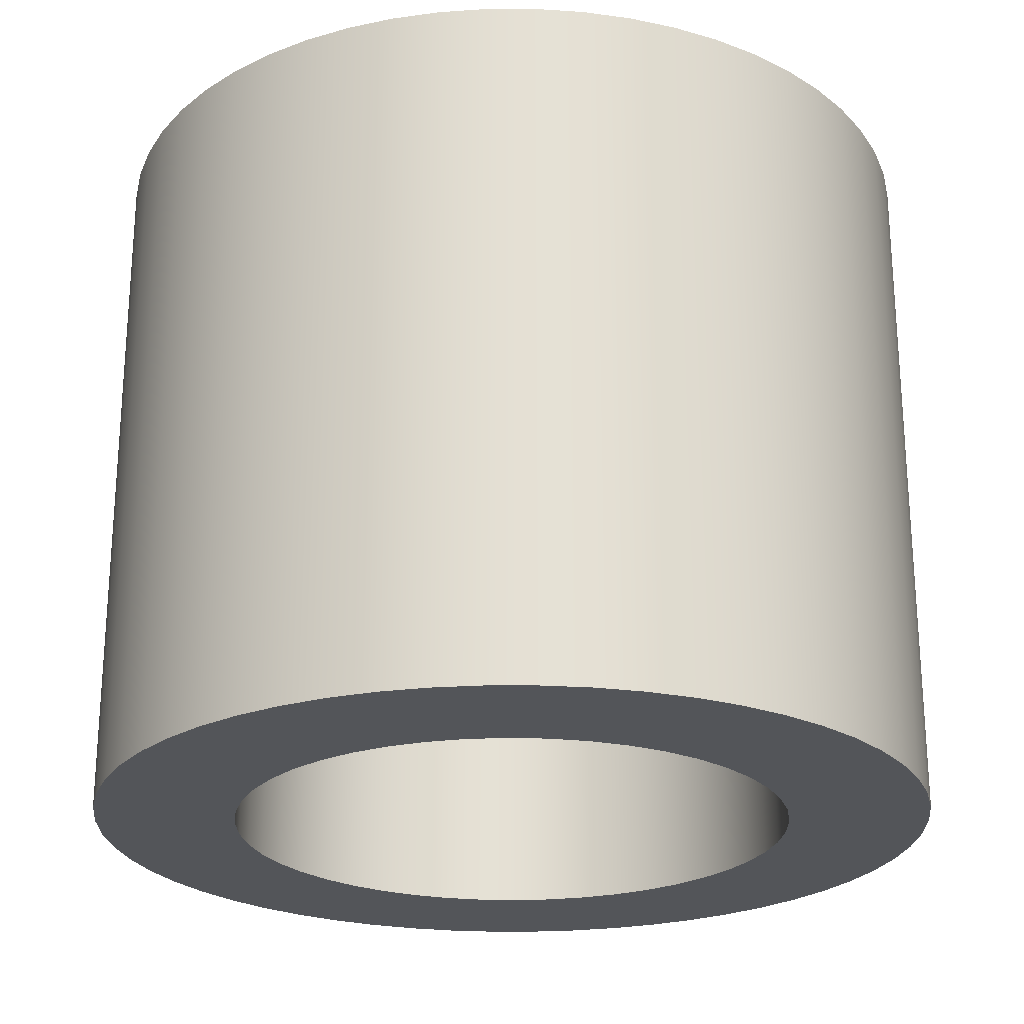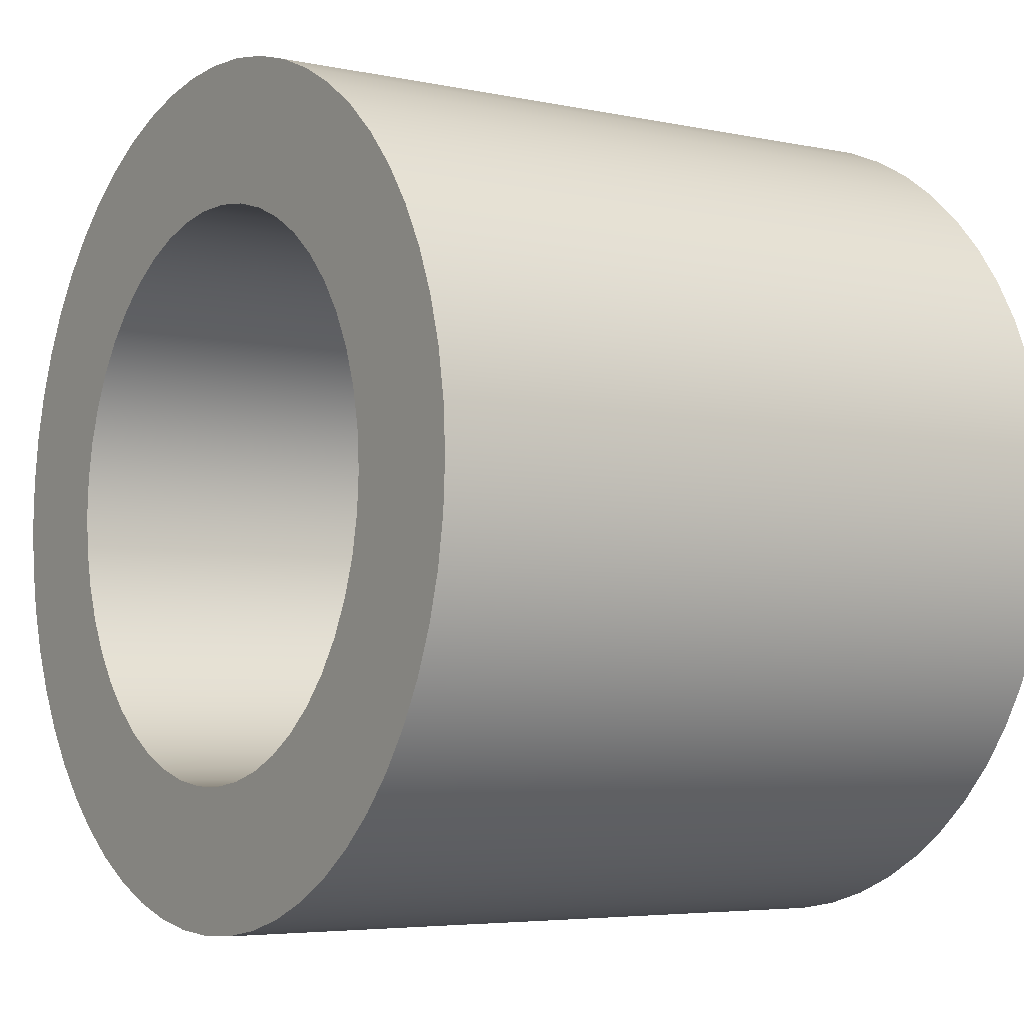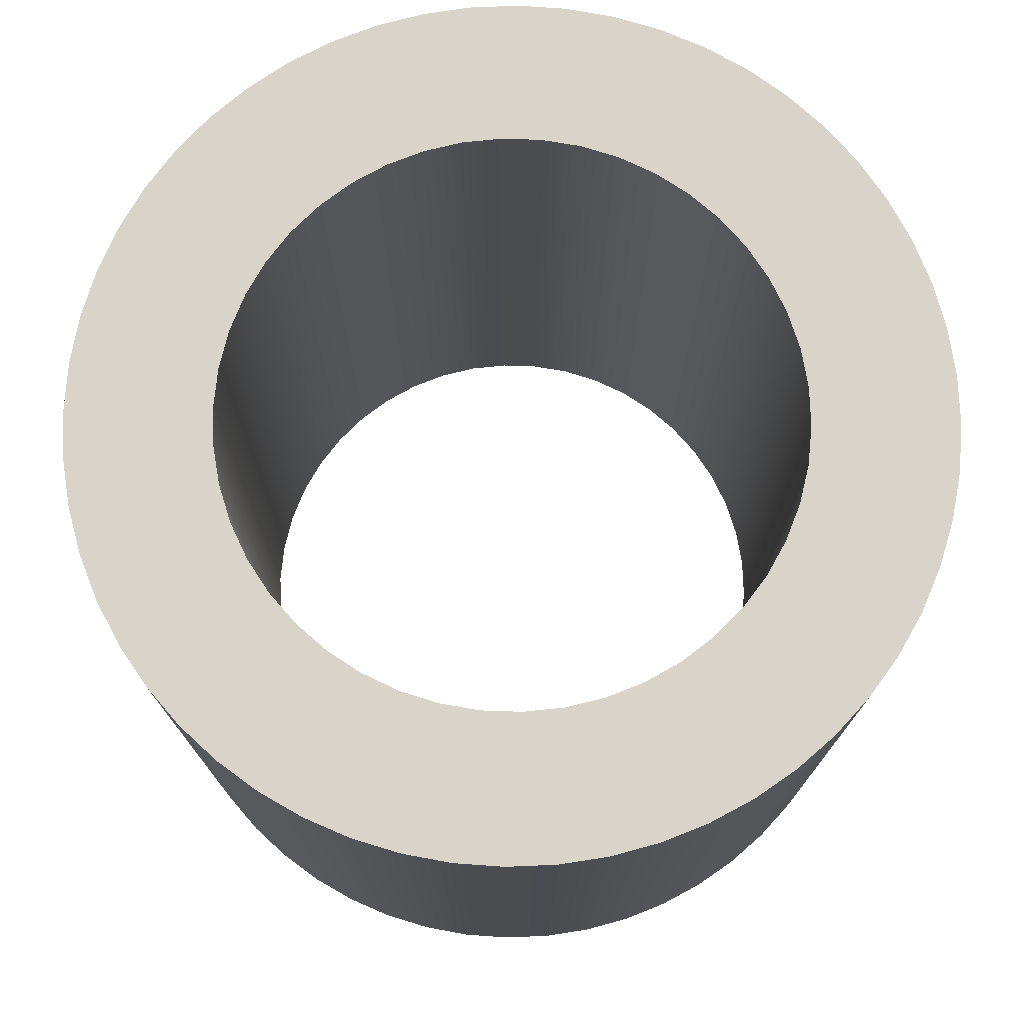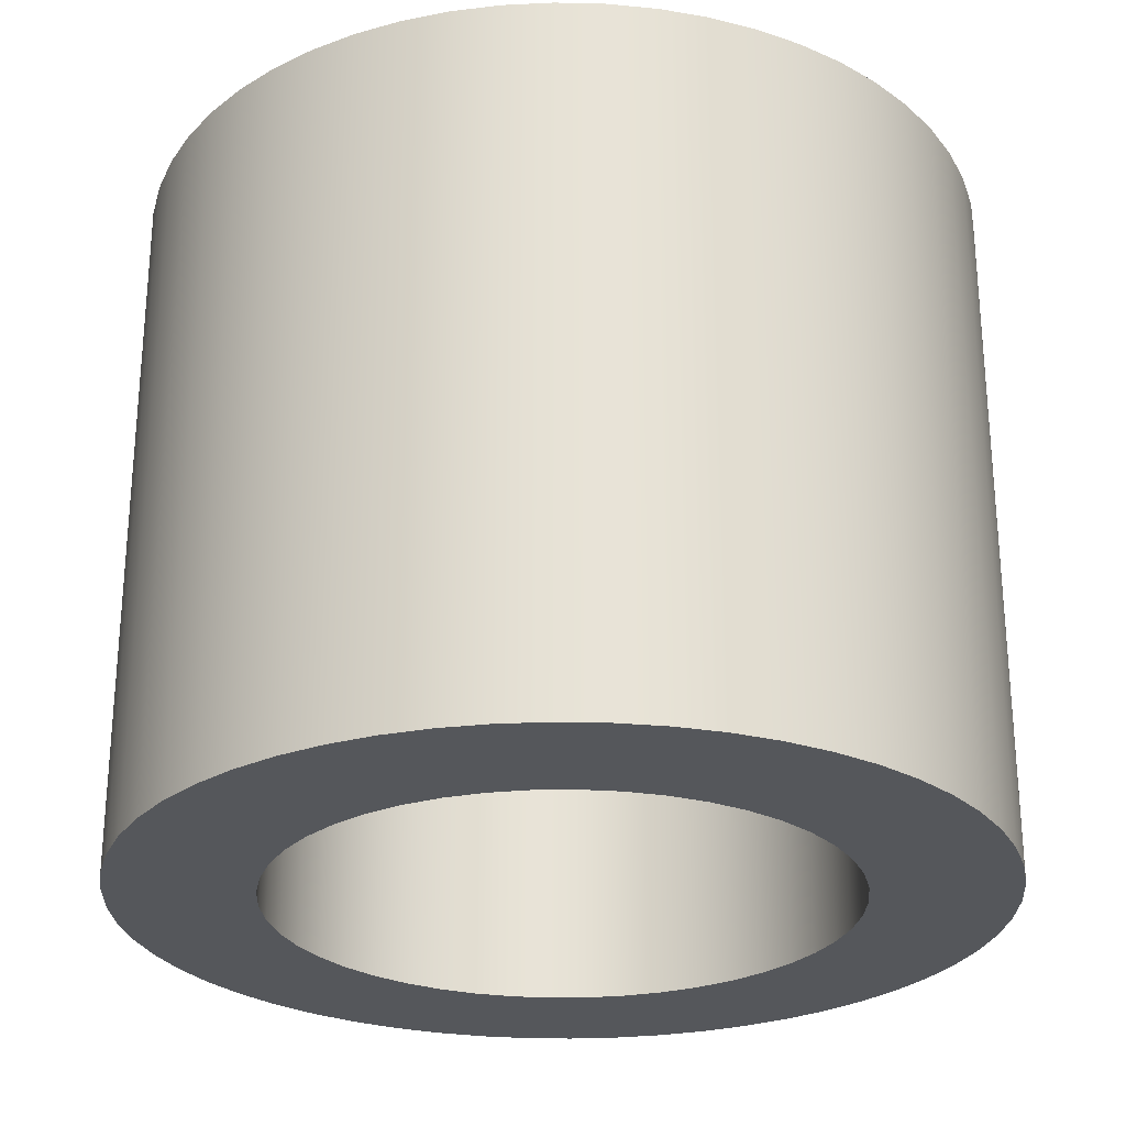
<metadata>
{"format":"obj","ext":"obj","renderer":"f3d","projection":"perspective","resolution":1024,"background":"white","views":[{"elev":-24.0,"azim":-3.1,"up":"+Y"},{"elev":-4.9,"azim":56.0,"up":"+Z"},{"elev":75.2,"azim":-76.3,"up":"+Y"},{"elev":-26.7,"azim":-108.2,"up":"+Y"}]}
</metadata>
<code>
v -1 2.5 1.225e-16
v -0.9907 2.5 0.1362
v -0.9629 2.5 0.2698
v -0.9172 2.5 0.3984
v -0.8544 2.5 0.5196
v -0.7757 2.5 0.6311
v -0.6826 2.5 0.7308
v -0.5767 2.5 0.817
v -0.4601 2.5 0.8879
v -0.3349 2.5 0.9423
v -0.2035 2.5 0.9791
v -0.06824 2.5 0.9977
v 0.06824 2.5 0.9977
v 0.2035 2.5 0.9791
v 0.3349 2.5 0.9423
v 0.4601 2.5 0.8879
v 0.5767 2.5 0.817
v 0.6826 2.5 0.7308
v 0.7757 2.5 0.6311
v 0.8544 2.5 0.5196
v 0.9172 2.5 0.3984
v 0.9629 2.5 0.2698
v 0.9907 2.5 0.1362
v 1 2.5 0
v 0.9907 2.5 -0.1362
v 0.9629 2.5 -0.2698
v 0.9172 2.5 -0.3984
v 0.8544 2.5 -0.5196
v 0.7757 2.5 -0.6311
v 0.6826 2.5 -0.7308
v 0.5767 2.5 -0.817
v 0.4601 2.5 -0.8879
v 0.3349 2.5 -0.9423
v 0.2035 2.5 -0.9791
v 0.06824 2.5 -0.9977
v -0.06824 2.5 -0.9977
v -0.2035 2.5 -0.9791
v -0.3349 2.5 -0.9423
v -0.4601 2.5 -0.8879
v -0.5767 2.5 -0.817
v -0.6826 2.5 -0.7308
v -0.7757 2.5 -0.6311
v -0.8544 2.5 -0.5196
v -0.9172 2.5 -0.3984
v -0.9629 2.5 -0.2698
v -0.9907 2.5 -0.1362
v -1 0 1.225e-16
v -0.9907 0 -0.1362
v -0.9629 0 -0.2698
v -0.9172 0 -0.3984
v -0.8544 0 -0.5196
v -0.7757 0 -0.6311
v -0.6826 0 -0.7308
v -0.5767 0 -0.817
v -0.4601 0 -0.8879
v -0.3349 0 -0.9423
v -0.2035 0 -0.9791
v -0.06824 0 -0.9977
v 0.06824 0 -0.9977
v 0.2035 0 -0.9791
v 0.3349 0 -0.9423
v 0.4601 0 -0.8879
v 0.5767 0 -0.817
v 0.6826 0 -0.7308
v 0.7757 0 -0.6311
v 0.8544 0 -0.5196
v 0.9172 0 -0.3984
v 0.9629 0 -0.2698
v 0.9907 0 -0.1362
v 1 0 0
v 0.9907 0 0.1362
v 0.9629 0 0.2698
v 0.9172 0 0.3984
v 0.8544 0 0.5196
v 0.7757 0 0.6311
v 0.6826 0 0.7308
v 0.5767 0 0.817
v 0.4601 0 0.8879
v 0.3349 0 0.9423
v 0.2035 0 0.9791
v 0.06824 0 0.9977
v -0.06824 0 0.9977
v -0.2035 0 0.9791
v -0.3349 0 0.9423
v -0.4601 0 0.8879
v -0.5767 0 0.817
v -0.6826 0 0.7308
v -0.7757 0 0.6311
v -0.8544 0 0.5196
v -0.9172 0 0.3984
v -0.9629 0 0.2698
v -0.9907 0 0.1362
v -1 2.5 1.225e-16
v -1 0 1.225e-16
v -1.5 2.5 1.837e-16
v -1.491 2.5 -0.1679
v -1.462 2.5 -0.3338
v -1.416 2.5 -0.4954
v -1.351 2.5 -0.6508
v -1.27 2.5 -0.798
v -1.173 2.5 -0.9352
v -1.061 2.5 -1.061
v -0.9352 2.5 -1.173
v -0.798 2.5 -1.27
v -0.6508 2.5 -1.351
v -0.4954 2.5 -1.416
v -0.3338 2.5 -1.462
v -0.1679 2.5 -1.491
v 9.185e-17 2.5 -1.5
v 0.1679 2.5 -1.491
v 0.3338 2.5 -1.462
v 0.4954 2.5 -1.416
v 0.6508 2.5 -1.351
v 0.798 2.5 -1.27
v 0.9352 2.5 -1.173
v 1.061 2.5 -1.061
v 1.173 2.5 -0.9352
v 1.27 2.5 -0.798
v 1.351 2.5 -0.6508
v 1.416 2.5 -0.4954
v 1.462 2.5 -0.3338
v 1.491 2.5 -0.1679
v 1.5 2.5 0
v 1.491 2.5 0.1679
v 1.462 2.5 0.3338
v 1.416 2.5 0.4954
v 1.351 2.5 0.6508
v 1.27 2.5 0.798
v 1.173 2.5 0.9352
v 1.061 2.5 1.061
v 0.9352 2.5 1.173
v 0.798 2.5 1.27
v 0.6508 2.5 1.351
v 0.4954 2.5 1.416
v 0.3338 2.5 1.462
v 0.1679 2.5 1.491
v 9.185e-17 2.5 1.5
v -0.1679 2.5 1.491
v -0.3338 2.5 1.462
v -0.4954 2.5 1.416
v -0.6508 2.5 1.351
v -0.798 2.5 1.27
v -0.9352 2.5 1.173
v -1.061 2.5 1.061
v -1.173 2.5 0.9352
v -1.27 2.5 0.798
v -1.351 2.5 0.6508
v -1.416 2.5 0.4954
v -1.462 2.5 0.3338
v -1.491 2.5 0.1679
v -1.5 0 1.837e-16
v -1.491 0 0.1679
v -1.462 0 0.3338
v -1.416 0 0.4954
v -1.351 0 0.6508
v -1.27 0 0.798
v -1.173 0 0.9352
v -1.061 0 1.061
v -0.9352 0 1.173
v -0.798 0 1.27
v -0.6508 0 1.351
v -0.4954 0 1.416
v -0.3338 0 1.462
v -0.1679 0 1.491
v 9.185e-17 0 1.5
v 0.1679 0 1.491
v 0.3338 0 1.462
v 0.4954 0 1.416
v 0.6508 0 1.351
v 0.798 0 1.27
v 0.9352 0 1.173
v 1.061 0 1.061
v 1.173 0 0.9352
v 1.27 0 0.798
v 1.351 0 0.6508
v 1.416 0 0.4954
v 1.462 0 0.3338
v 1.491 0 0.1679
v 1.5 0 0
v 1.491 0 -0.1679
v 1.462 0 -0.3338
v 1.416 0 -0.4954
v 1.351 0 -0.6508
v 1.27 0 -0.798
v 1.173 0 -0.9352
v 1.061 0 -1.061
v 0.9352 0 -1.173
v 0.798 0 -1.27
v 0.6508 0 -1.351
v 0.4954 0 -1.416
v 0.3338 0 -1.462
v 0.1679 0 -1.491
v 9.185e-17 0 -1.5
v -0.1679 0 -1.491
v -0.3338 0 -1.462
v -0.4954 0 -1.416
v -0.6508 0 -1.351
v -0.798 0 -1.27
v -0.9352 0 -1.173
v -1.061 0 -1.061
v -1.173 0 -0.9352
v -1.27 0 -0.798
v -1.351 0 -0.6508
v -1.416 0 -0.4954
v -1.462 0 -0.3338
v -1.491 0 -0.1679
v -1.5 0 1.837e-16
v -1.5 2.5 1.837e-16
v -1 2.5 1.225e-16
v -0.9907 2.5 -0.1362
v -0.9629 2.5 -0.2698
v -0.9172 2.5 -0.3984
v -0.8544 2.5 -0.5196
v -0.7757 2.5 -0.6311
v -0.6826 2.5 -0.7308
v -0.5767 2.5 -0.817
v -0.4601 2.5 -0.8879
v -0.3349 2.5 -0.9423
v -0.2035 2.5 -0.9791
v -0.06824 2.5 -0.9977
v 0.06824 2.5 -0.9977
v 0.2035 2.5 -0.9791
v 0.3349 2.5 -0.9423
v 0.4601 2.5 -0.8879
v 0.5767 2.5 -0.817
v 0.6826 2.5 -0.7308
v 0.7757 2.5 -0.6311
v 0.8544 2.5 -0.5196
v 0.9172 2.5 -0.3984
v 0.9629 2.5 -0.2698
v 0.9907 2.5 -0.1362
v 1 2.5 0
v 0.9907 2.5 0.1362
v 0.9629 2.5 0.2698
v 0.9172 2.5 0.3984
v 0.8544 2.5 0.5196
v 0.7757 2.5 0.6311
v 0.6826 2.5 0.7308
v 0.5767 2.5 0.817
v 0.4601 2.5 0.8879
v 0.3349 2.5 0.9423
v 0.2035 2.5 0.9791
v 0.06824 2.5 0.9977
v -0.06824 2.5 0.9977
v -0.2035 2.5 0.9791
v -0.3349 2.5 0.9423
v -0.4601 2.5 0.8879
v -0.5767 2.5 0.817
v -0.6826 2.5 0.7308
v -0.7757 2.5 0.6311
v -0.8544 2.5 0.5196
v -0.9172 2.5 0.3984
v -0.9629 2.5 0.2698
v -0.9907 2.5 0.1362
v -1.5 2.5 1.837e-16
v -1.491 2.5 0.1679
v -1.462 2.5 0.3338
v -1.416 2.5 0.4954
v -1.351 2.5 0.6508
v -1.27 2.5 0.798
v -1.173 2.5 0.9352
v -1.061 2.5 1.061
v -0.9352 2.5 1.173
v -0.798 2.5 1.27
v -0.6508 2.5 1.351
v -0.4954 2.5 1.416
v -0.3338 2.5 1.462
v -0.1679 2.5 1.491
v 9.185e-17 2.5 1.5
v 0.1679 2.5 1.491
v 0.3338 2.5 1.462
v 0.4954 2.5 1.416
v 0.6508 2.5 1.351
v 0.798 2.5 1.27
v 0.9352 2.5 1.173
v 1.061 2.5 1.061
v 1.173 2.5 0.9352
v 1.27 2.5 0.798
v 1.351 2.5 0.6508
v 1.416 2.5 0.4954
v 1.462 2.5 0.3338
v 1.491 2.5 0.1679
v 1.5 2.5 0
v 1.491 2.5 -0.1679
v 1.462 2.5 -0.3338
v 1.416 2.5 -0.4954
v 1.351 2.5 -0.6508
v 1.27 2.5 -0.798
v 1.173 2.5 -0.9352
v 1.061 2.5 -1.061
v 0.9352 2.5 -1.173
v 0.798 2.5 -1.27
v 0.6508 2.5 -1.351
v 0.4954 2.5 -1.416
v 0.3338 2.5 -1.462
v 0.1679 2.5 -1.491
v 9.185e-17 2.5 -1.5
v -0.1679 2.5 -1.491
v -0.3338 2.5 -1.462
v -0.4954 2.5 -1.416
v -0.6508 2.5 -1.351
v -0.798 2.5 -1.27
v -0.9352 2.5 -1.173
v -1.061 2.5 -1.061
v -1.173 2.5 -0.9352
v -1.27 2.5 -0.798
v -1.351 2.5 -0.6508
v -1.416 2.5 -0.4954
v -1.462 2.5 -0.3338
v -1.491 2.5 -0.1679
v -1 0 1.225e-16
v -0.9907 0 0.1362
v -0.9629 0 0.2698
v -0.9172 0 0.3984
v -0.8544 0 0.5196
v -0.7757 0 0.6311
v -0.6826 0 0.7308
v -0.5767 0 0.817
v -0.4601 0 0.8879
v -0.3349 0 0.9423
v -0.2035 0 0.9791
v -0.06824 0 0.9977
v 0.06824 0 0.9977
v 0.2035 0 0.9791
v 0.3349 0 0.9423
v 0.4601 0 0.8879
v 0.5767 0 0.817
v 0.6826 0 0.7308
v 0.7757 0 0.6311
v 0.8544 0 0.5196
v 0.9172 0 0.3984
v 0.9629 0 0.2698
v 0.9907 0 0.1362
v 1 0 0
v 0.9907 0 -0.1362
v 0.9629 0 -0.2698
v 0.9172 0 -0.3984
v 0.8544 0 -0.5196
v 0.7757 0 -0.6311
v 0.6826 0 -0.7308
v 0.5767 0 -0.817
v 0.4601 0 -0.8879
v 0.3349 0 -0.9423
v 0.2035 0 -0.9791
v 0.06824 0 -0.9977
v -0.06824 0 -0.9977
v -0.2035 0 -0.9791
v -0.3349 0 -0.9423
v -0.4601 0 -0.8879
v -0.5767 0 -0.817
v -0.6826 0 -0.7308
v -0.7757 0 -0.6311
v -0.8544 0 -0.5196
v -0.9172 0 -0.3984
v -0.9629 0 -0.2698
v -0.9907 0 -0.1362
v -1.5 0 1.837e-16
v -1.491 0 -0.1679
v -1.462 0 -0.3338
v -1.416 0 -0.4954
v -1.351 0 -0.6508
v -1.27 0 -0.798
v -1.173 0 -0.9352
v -1.061 0 -1.061
v -0.9352 0 -1.173
v -0.798 0 -1.27
v -0.6508 0 -1.351
v -0.4954 0 -1.416
v -0.3338 0 -1.462
v -0.1679 0 -1.491
v 9.185e-17 0 -1.5
v 0.1679 0 -1.491
v 0.3338 0 -1.462
v 0.4954 0 -1.416
v 0.6508 0 -1.351
v 0.798 0 -1.27
v 0.9352 0 -1.173
v 1.061 0 -1.061
v 1.173 0 -0.9352
v 1.27 0 -0.798
v 1.351 0 -0.6508
v 1.416 0 -0.4954
v 1.462 0 -0.3338
v 1.491 0 -0.1679
v 1.5 0 0
v 1.491 0 0.1679
v 1.462 0 0.3338
v 1.416 0 0.4954
v 1.351 0 0.6508
v 1.27 0 0.798
v 1.173 0 0.9352
v 1.061 0 1.061
v 0.9352 0 1.173
v 0.798 0 1.27
v 0.6508 0 1.351
v 0.4954 0 1.416
v 0.3338 0 1.462
v 0.1679 0 1.491
v 9.185e-17 0 1.5
v -0.1679 0 1.491
v -0.3338 0 1.462
v -0.4954 0 1.416
v -0.6508 0 1.351
v -0.798 0 1.27
v -0.9352 0 1.173
v -1.061 0 1.061
v -1.173 0 0.9352
v -1.27 0 0.798
v -1.351 0 0.6508
v -1.416 0 0.4954
v -1.462 0 0.3338
v -1.491 0 0.1679
g 04f5fad2-e35a-11ea-a283-54bf646e7e1f
f 2 92 1
f 1 92 94
f 93 47 46
f 46 47 48
f 46 48 45
f 45 48 49
f 45 49 44
f 44 49 50
f 44 50 43
f 43 50 51
f 43 51 42
f 42 51 52
f 42 52 41
f 41 52 53
f 41 53 40
f 40 53 54
f 40 54 39
f 39 54 55
f 39 55 38
f 38 55 56
f 38 56 37
f 37 56 57
f 37 57 36
f 36 57 58
f 36 58 35
f 35 58 59
f 35 59 34
f 34 59 60
f 34 60 33
f 33 60 61
f 33 61 32
f 32 61 62
f 32 62 31
f 31 62 63
f 31 63 30
f 30 63 64
f 30 64 29
f 29 64 65
f 29 65 28
f 28 65 66
f 28 66 27
f 27 66 67
f 27 67 26
f 26 67 68
f 26 68 25
f 25 68 69
f 25 69 24
f 24 69 70
f 24 70 23
f 23 70 71
f 23 71 22
f 22 71 72
f 22 72 21
f 21 72 73
f 21 73 20
f 20 73 74
f 20 74 19
f 19 74 75
f 19 75 18
f 18 75 76
f 18 76 17
f 17 76 77
f 17 77 16
f 16 77 78
f 16 78 15
f 15 78 79
f 15 79 14
f 14 79 80
f 14 80 13
f 13 80 81
f 13 81 12
f 12 81 82
f 12 82 11
f 11 82 83
f 11 83 10
f 10 83 84
f 10 84 9
f 9 84 85
f 9 85 8
f 8 85 86
f 8 86 7
f 7 86 87
f 7 87 6
f 6 87 88
f 6 88 5
f 5 88 89
f 5 89 4
f 4 89 90
f 4 90 3
f 3 90 91
f 3 91 2
f 2 91 92
g 04f6e53a-e35a-11ea-bc8d-54bf646e7e1f
f 96 206 95
f 95 206 207
f 208 151 150
f 150 151 152
f 150 152 149
f 149 152 153
f 149 153 148
f 148 153 154
f 148 154 147
f 147 154 155
f 147 155 146
f 146 155 156
f 146 156 145
f 145 156 157
f 145 157 144
f 144 157 158
f 144 158 143
f 143 158 159
f 143 159 142
f 142 159 160
f 142 160 141
f 141 160 161
f 141 161 140
f 140 161 162
f 140 162 139
f 139 162 163
f 139 163 138
f 138 163 164
f 138 164 137
f 137 164 165
f 137 165 136
f 136 165 166
f 136 166 135
f 135 166 167
f 135 167 134
f 134 167 168
f 134 168 133
f 133 168 169
f 133 169 132
f 132 169 170
f 132 170 131
f 131 170 171
f 131 171 130
f 130 171 172
f 130 172 129
f 129 172 173
f 129 173 128
f 128 173 174
f 128 174 127
f 127 174 175
f 127 175 126
f 126 175 176
f 126 176 125
f 125 176 177
f 125 177 124
f 124 177 178
f 124 178 123
f 123 178 179
f 123 179 122
f 122 179 180
f 122 180 121
f 121 180 181
f 121 181 120
f 120 181 182
f 120 182 119
f 119 182 183
f 119 183 118
f 118 183 184
f 118 184 117
f 117 184 185
f 117 185 116
f 116 185 186
f 116 186 115
f 115 186 187
f 115 187 114
f 114 187 188
f 114 188 113
f 113 188 189
f 113 189 112
f 112 189 190
f 112 190 111
f 111 190 191
f 111 191 110
f 110 191 192
f 110 192 109
f 109 192 193
f 109 193 108
f 108 193 194
f 108 194 107
f 107 194 195
f 107 195 106
f 106 195 196
f 106 196 105
f 105 196 197
f 105 197 104
f 104 197 198
f 104 198 103
f 103 198 199
f 103 199 102
f 102 199 200
f 102 200 101
f 101 200 201
f 101 201 100
f 100 201 202
f 100 202 99
f 99 202 203
f 99 203 98
f 98 203 204
f 98 204 97
f 97 204 205
f 97 205 96
f 96 205 206
g 04f7f690-e35a-11ea-a437-54bf646e7e1f
f 210 310 209
f 209 310 255
f 209 255 256
f 310 210 309
f 309 210 211
f 309 211 308
f 308 211 212
f 308 212 307
f 307 212 213
f 307 213 306
f 306 213 214
f 306 214 305
f 305 214 304
f 304 214 215
f 304 215 303
f 303 215 216
f 303 216 302
f 302 216 217
f 302 217 301
f 301 217 218
f 301 218 300
f 300 218 299
f 299 218 219
f 299 219 298
f 298 219 220
f 298 220 297
f 297 220 221
f 297 221 296
f 296 221 222
f 296 222 295
f 295 222 223
f 295 223 294
f 294 223 293
f 293 223 224
f 293 224 292
f 292 224 225
f 292 225 291
f 291 225 226
f 291 226 290
f 290 226 227
f 290 227 289
f 289 227 288
f 288 227 228
f 288 228 287
f 287 228 229
f 287 229 286
f 286 229 230
f 286 230 285
f 285 230 231
f 285 231 284
f 284 231 232
f 284 232 283
f 283 232 282
f 282 232 233
f 282 233 281
f 281 233 234
f 281 234 280
f 280 234 235
f 280 235 279
f 279 235 236
f 279 236 278
f 278 236 237
f 278 237 277
f 277 237 276
f 276 237 238
f 276 238 275
f 275 238 239
f 275 239 274
f 274 239 240
f 274 240 273
f 273 240 241
f 273 241 272
f 272 241 271
f 271 241 242
f 271 242 270
f 270 242 243
f 270 243 269
f 269 243 244
f 269 244 268
f 268 244 245
f 268 245 267
f 267 245 246
f 267 246 266
f 266 246 265
f 265 246 247
f 265 247 264
f 264 247 248
f 264 248 263
f 263 248 249
f 263 249 262
f 262 249 250
f 262 250 261
f 261 250 260
f 260 250 251
f 260 251 259
f 259 251 252
f 259 252 258
f 258 252 253
f 258 253 257
f 257 253 254
f 257 254 256
f 256 254 209
g 04f8e0f8-e35a-11ea-b4b5-54bf646e7e1f
f 312 412 311
f 311 412 357
f 311 357 358
f 412 312 411
f 411 312 313
f 411 313 410
f 410 313 314
f 410 314 409
f 409 314 315
f 409 315 408
f 408 315 316
f 408 316 407
f 407 316 406
f 406 316 317
f 406 317 405
f 405 317 318
f 405 318 404
f 404 318 319
f 404 319 403
f 403 319 320
f 403 320 402
f 402 320 401
f 401 320 321
f 401 321 400
f 400 321 322
f 400 322 399
f 399 322 323
f 399 323 398
f 398 323 324
f 398 324 397
f 397 324 325
f 397 325 396
f 396 325 395
f 395 325 326
f 395 326 394
f 394 326 327
f 394 327 393
f 393 327 328
f 393 328 392
f 392 328 329
f 392 329 391
f 391 329 390
f 390 329 330
f 390 330 389
f 389 330 331
f 389 331 388
f 388 331 332
f 388 332 387
f 387 332 333
f 387 333 386
f 386 333 334
f 386 334 385
f 385 334 384
f 384 334 335
f 384 335 383
f 383 335 336
f 383 336 382
f 382 336 337
f 382 337 381
f 381 337 338
f 381 338 380
f 380 338 339
f 380 339 379
f 379 339 378
f 378 339 340
f 378 340 377
f 377 340 341
f 377 341 376
f 376 341 342
f 376 342 375
f 375 342 343
f 375 343 374
f 374 343 373
f 373 343 344
f 373 344 372
f 372 344 345
f 372 345 371
f 371 345 346
f 371 346 370
f 370 346 347
f 370 347 369
f 369 347 348
f 369 348 368
f 368 348 367
f 367 348 349
f 367 349 366
f 366 349 350
f 366 350 365
f 365 350 351
f 365 351 364
f 364 351 352
f 364 352 363
f 363 352 362
f 362 352 353
f 362 353 361
f 361 353 354
f 361 354 360
f 360 354 355
f 360 355 359
f 359 355 356
f 359 356 358
f 358 356 311

</code>
